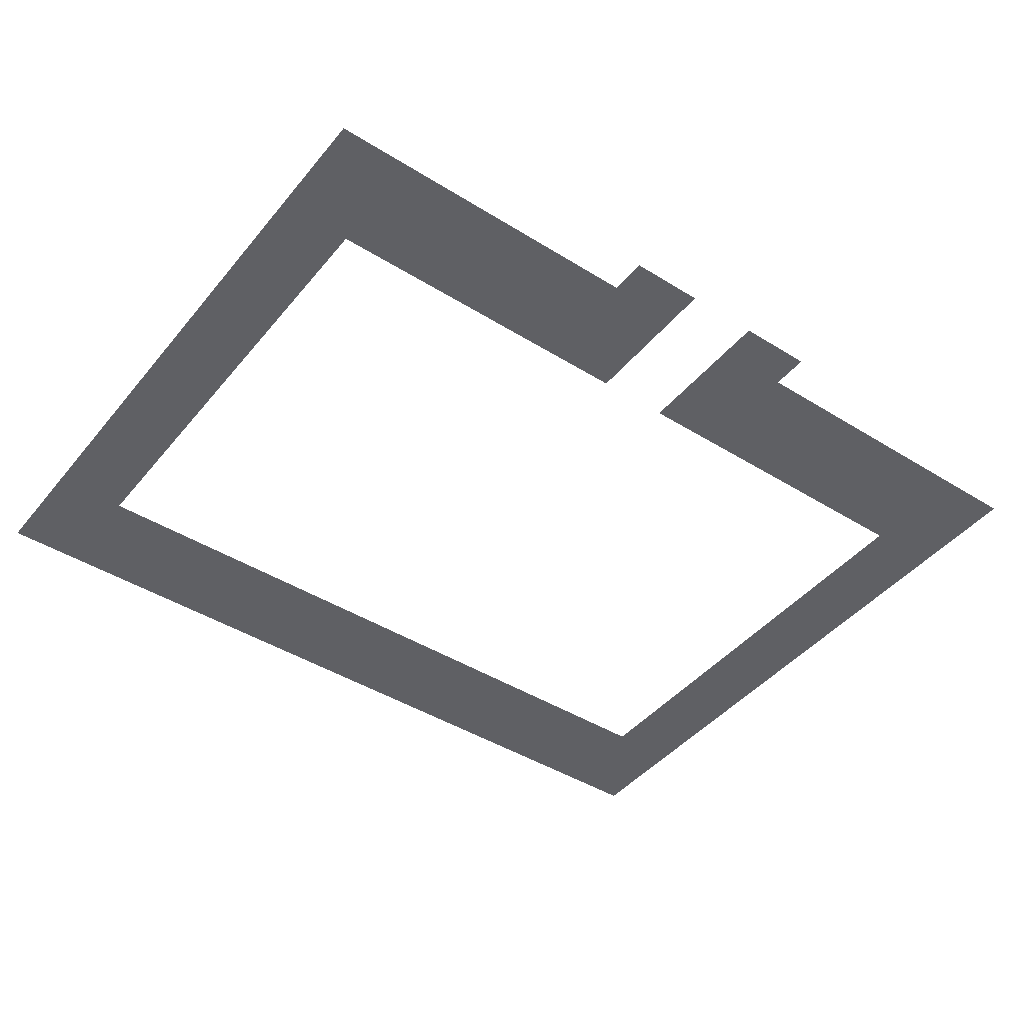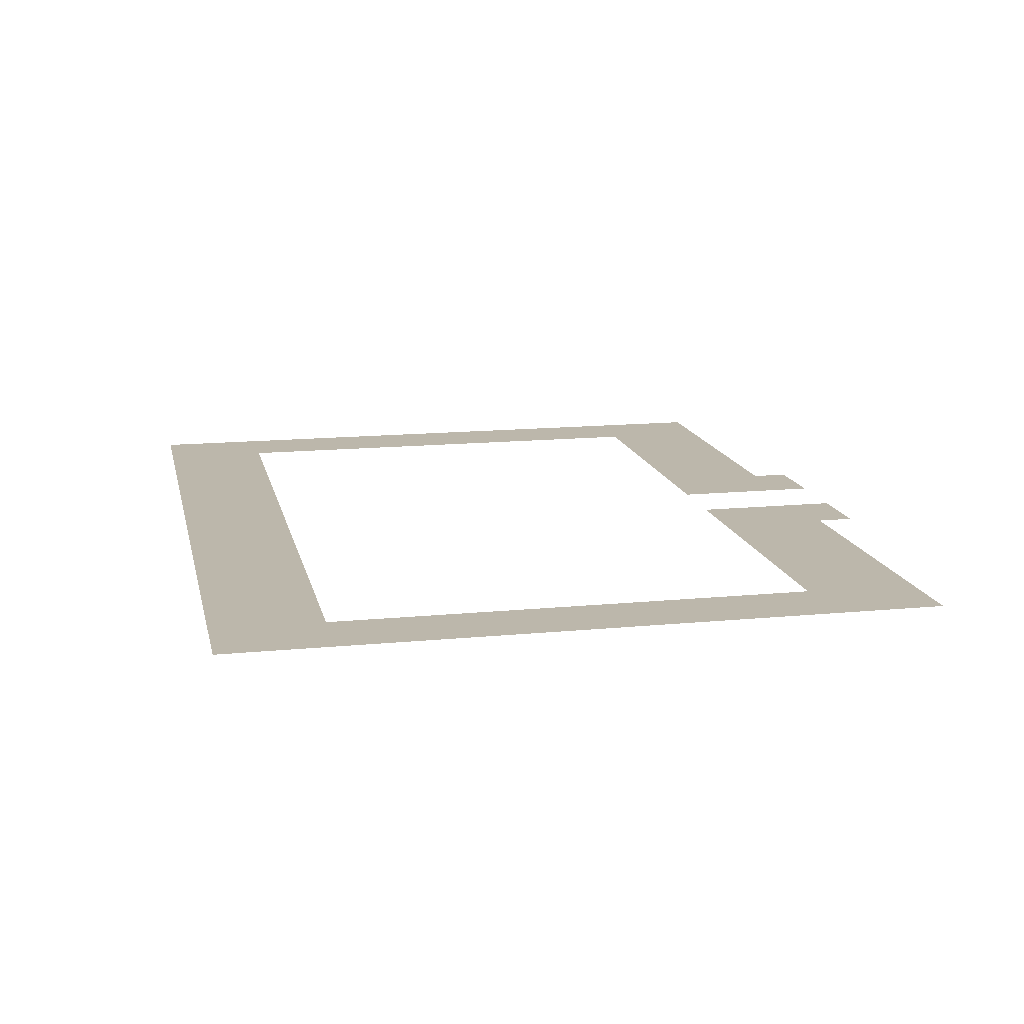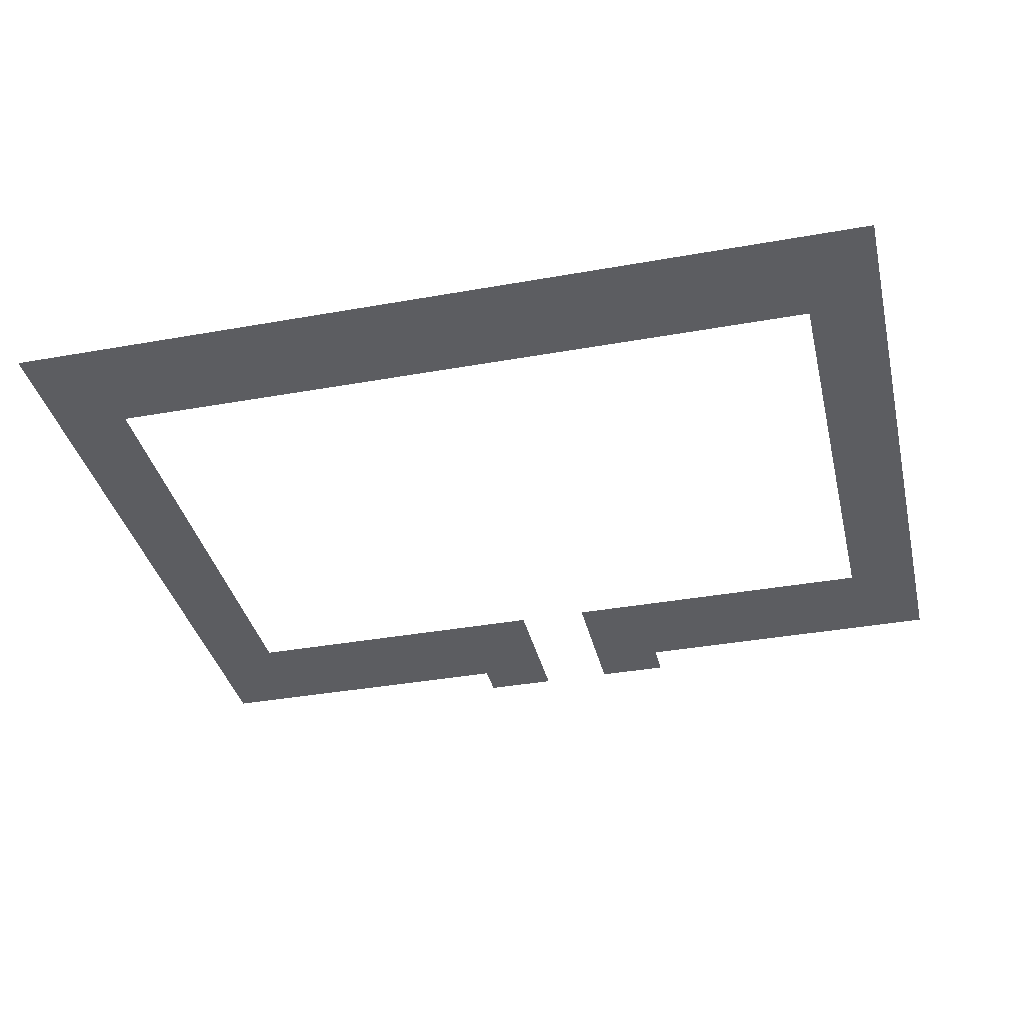
<metadata>
{"format":"obj","ext":"obj","renderer":"f3d","projection":"perspective","resolution":1024,"background":"white","views":[{"elev":-43.6,"azim":-36.3,"up":"+Z"},{"elev":14.5,"azim":-102.1,"up":"+Z"},{"elev":-36.8,"azim":-166.9,"up":"+Z"}]}
</metadata>
<code>
v -1368 -984 0
v -1392 -984 0
v -1392 -960 0
v -1368 -960 0
v -1392 -984 0
v -1416 -984 0
v -1416 -960 0
v -1392 -960 0
v -1416 -984 0
v -1440 -984 0
v -1440 -960 0
v -1416 -960 0
v -1440 -984 0
v -1464 -984 0
v -1464 -960 0
v -1440 -960 0
v -1464 -984 0
v -1488 -984 0
v -1488 -960 0
v -1464 -960 0
v -1488 -984 0
v -1512 -984 0
v -1512 -960 0
v -1488 -960 0
v -1512 -984 0
v -1536 -984 0
v -1536 -960 0
v -1512 -960 0
v -1536 -984 0
v -1560 -984 0
v -1560 -960 0
v -1536 -960 0
v -1560 -984 0
v -1584 -984 0
v -1584 -960 0
v -1560 -960 0
v -1584 -984 0
v -1608 -984 0
v -1608 -960 0
v -1584 -960 0
v -1608 -984 0
v -1632 -984 0
v -1632 -960 0
v -1608 -960 0
v -1632 -984 0
v -1656 -984 0
v -1656 -960 0
v -1632 -960 0
v -1656 -984 0
v -1680 -984 0
v -1680 -960 0
v -1656 -960 0
v -1680 -984 0
v -1704 -984 0
v -1704 -960 0
v -1680 -960 0
v -1704 -984 0
v -1728 -984 0
v -1728 -960 0
v -1704 -960 0
v -1728 -984 0
v -1752 -984 0
v -1752 -960 0
v -1728 -960 0
v -1752 -984 0
v -1776 -984 0
v -1776 -960 0
v -1752 -960 0
v -1776 -984 0
v -1800 -984 0
v -1800 -960 0
v -1776 -960 0
v -1800 -984 0
v -1824 -984 0
v -1824 -960 0
v -1800 -960 0
v -1824 -984 0
v -1848 -984 0
v -1848 -960 0
v -1824 -960 0
v -1848 -984 0
v -1872 -984 0
v -1872 -960 0
v -1848 -960 0
v -1872 -984 0
v -1896 -984 0
v -1896 -960 0
v -1872 -960 0
v -1896 -984 0
v -1920 -984 0
v -1920 -960 0
v -1896 -960 0
v -1920 -984 0
v -1944 -984 0
v -1944 -960 0
v -1920 -960 0
v -1368 -1008 0
v -1392 -1008 0
v -1392 -984 0
v -1368 -984 0
v -1392 -1008 0
v -1416 -1008 0
v -1416 -984 0
v -1392 -984 0
v -1416 -1008 0
v -1440 -1008 0
v -1440 -984 0
v -1416 -984 0
v -1440 -1008 0
v -1464 -1008 0
v -1464 -984 0
v -1440 -984 0
v -1464 -1008 0
v -1488 -1008 0
v -1488 -984 0
v -1464 -984 0
v -1488 -1008 0
v -1512 -1008 0
v -1512 -984 0
v -1488 -984 0
v -1512 -1008 0
v -1536 -1008 0
v -1536 -984 0
v -1512 -984 0
v -1536 -1008 0
v -1560 -1008 0
v -1560 -984 0
v -1536 -984 0
v -1560 -1008 0
v -1584 -1008 0
v -1584 -984 0
v -1560 -984 0
v -1584 -1008 0
v -1608 -1008 0
v -1608 -984 0
v -1584 -984 0
v -1608 -1008 0
v -1632 -1008 0
v -1632 -984 0
v -1608 -984 0
v -1632 -1008 0
v -1656 -1008 0
v -1656 -984 0
v -1632 -984 0
v -1656 -1008 0
v -1680 -1008 0
v -1680 -984 0
v -1656 -984 0
v -1680 -1008 0
v -1704 -1008 0
v -1704 -984 0
v -1680 -984 0
v -1704 -1008 0
v -1728 -1008 0
v -1728 -984 0
v -1704 -984 0
v -1728 -1008 0
v -1752 -1008 0
v -1752 -984 0
v -1728 -984 0
v -1752 -1008 0
v -1776 -1008 0
v -1776 -984 0
v -1752 -984 0
v -1776 -1008 0
v -1800 -1008 0
v -1800 -984 0
v -1776 -984 0
v -1800 -1008 0
v -1824 -1008 0
v -1824 -984 0
v -1800 -984 0
v -1824 -1008 0
v -1848 -1008 0
v -1848 -984 0
v -1824 -984 0
v -1848 -1008 0
v -1872 -1008 0
v -1872 -984 0
v -1848 -984 0
v -1872 -1008 0
v -1896 -1008 0
v -1896 -984 0
v -1872 -984 0
v -1896 -1008 0
v -1920 -1008 0
v -1920 -984 0
v -1896 -984 0
v -1920 -1008 0
v -1944 -1008 0
v -1944 -984 0
v -1920 -984 0
v -1368 -1032 0
v -1392 -1032 0
v -1392 -1008 0
v -1368 -1008 0
v -1392 -1032 0
v -1416 -1032 0
v -1416 -1008 0
v -1392 -1008 0
v -1416 -1032 0
v -1440 -1032 0
v -1440 -1008 0
v -1416 -1008 0
v -1440 -1032 0
v -1464 -1032 0
v -1464 -1008 0
v -1440 -1008 0
v -1464 -1032 0
v -1488 -1032 0
v -1488 -1008 0
v -1464 -1008 0
v -1488 -1032 0
v -1512 -1032 0
v -1512 -1008 0
v -1488 -1008 0
v -1512 -1032 0
v -1536 -1032 0
v -1536 -1008 0
v -1512 -1008 0
v -1536 -1032 0
v -1560 -1032 0
v -1560 -1008 0
v -1536 -1008 0
v -1560 -1032 0
v -1584 -1032 0
v -1584 -1008 0
v -1560 -1008 0
v -1584 -1032 0
v -1608 -1032 0
v -1608 -1008 0
v -1584 -1008 0
v -1608 -1032 0
v -1632 -1032 0
v -1632 -1008 0
v -1608 -1008 0
v -1632 -1032 0
v -1656 -1032 0
v -1656 -1008 0
v -1632 -1008 0
v -1656 -1032 0
v -1680 -1032 0
v -1680 -1008 0
v -1656 -1008 0
v -1680 -1032 0
v -1704 -1032 0
v -1704 -1008 0
v -1680 -1008 0
v -1704 -1032 0
v -1728 -1032 0
v -1728 -1008 0
v -1704 -1008 0
v -1728 -1032 0
v -1752 -1032 0
v -1752 -1008 0
v -1728 -1008 0
v -1752 -1032 0
v -1776 -1032 0
v -1776 -1008 0
v -1752 -1008 0
v -1776 -1032 0
v -1800 -1032 0
v -1800 -1008 0
v -1776 -1008 0
v -1800 -1032 0
v -1824 -1032 0
v -1824 -1008 0
v -1800 -1008 0
v -1824 -1032 0
v -1848 -1032 0
v -1848 -1008 0
v -1824 -1008 0
v -1848 -1032 0
v -1872 -1032 0
v -1872 -1008 0
v -1848 -1008 0
v -1872 -1032 0
v -1896 -1032 0
v -1896 -1008 0
v -1872 -1008 0
v -1896 -1032 0
v -1920 -1032 0
v -1920 -1008 0
v -1896 -1008 0
v -1920 -1032 0
v -1944 -1032 0
v -1944 -1008 0
v -1920 -1008 0
v -1368 -1056 0
v -1392 -1056 0
v -1392 -1032 0
v -1368 -1032 0
v -1392 -1056 0
v -1416 -1056 0
v -1416 -1032 0
v -1392 -1032 0
v -1896 -1056 0
v -1920 -1056 0
v -1920 -1032 0
v -1896 -1032 0
v -1920 -1056 0
v -1944 -1056 0
v -1944 -1032 0
v -1920 -1032 0
v -1368 -1080 0
v -1392 -1080 0
v -1392 -1056 0
v -1368 -1056 0
v -1392 -1080 0
v -1416 -1080 0
v -1416 -1056 0
v -1392 -1056 0
v -1896 -1080 0
v -1920 -1080 0
v -1920 -1056 0
v -1896 -1056 0
v -1920 -1080 0
v -1944 -1080 0
v -1944 -1056 0
v -1920 -1056 0
v -1368 -1104 0
v -1392 -1104 0
v -1392 -1080 0
v -1368 -1080 0
v -1392 -1104 0
v -1416 -1104 0
v -1416 -1080 0
v -1392 -1080 0
v -1896 -1104 0
v -1920 -1104 0
v -1920 -1080 0
v -1896 -1080 0
v -1920 -1104 0
v -1944 -1104 0
v -1944 -1080 0
v -1920 -1080 0
v -1368 -1128 0
v -1392 -1128 0
v -1392 -1104 0
v -1368 -1104 0
v -1392 -1128 0
v -1416 -1128 0
v -1416 -1104 0
v -1392 -1104 0
v -1896 -1128 0
v -1920 -1128 0
v -1920 -1104 0
v -1896 -1104 0
v -1920 -1128 0
v -1944 -1128 0
v -1944 -1104 0
v -1920 -1104 0
v -1368 -1152 0
v -1392 -1152 0
v -1392 -1128 0
v -1368 -1128 0
v -1392 -1152 0
v -1416 -1152 0
v -1416 -1128 0
v -1392 -1128 0
v -1896 -1152 0
v -1920 -1152 0
v -1920 -1128 0
v -1896 -1128 0
v -1920 -1152 0
v -1944 -1152 0
v -1944 -1128 0
v -1920 -1128 0
v -1368 -1176 0
v -1392 -1176 0
v -1392 -1152 0
v -1368 -1152 0
v -1392 -1176 0
v -1416 -1176 0
v -1416 -1152 0
v -1392 -1152 0
v -1896 -1176 0
v -1920 -1176 0
v -1920 -1152 0
v -1896 -1152 0
v -1920 -1176 0
v -1944 -1176 0
v -1944 -1152 0
v -1920 -1152 0
v -1368 -1200 0
v -1392 -1200 0
v -1392 -1176 0
v -1368 -1176 0
v -1392 -1200 0
v -1416 -1200 0
v -1416 -1176 0
v -1392 -1176 0
v -1896 -1200 0
v -1920 -1200 0
v -1920 -1176 0
v -1896 -1176 0
v -1920 -1200 0
v -1944 -1200 0
v -1944 -1176 0
v -1920 -1176 0
v -1368 -1224 0
v -1392 -1224 0
v -1392 -1200 0
v -1368 -1200 0
v -1392 -1224 0
v -1416 -1224 0
v -1416 -1200 0
v -1392 -1200 0
v -1896 -1224 0
v -1920 -1224 0
v -1920 -1200 0
v -1896 -1200 0
v -1920 -1224 0
v -1944 -1224 0
v -1944 -1200 0
v -1920 -1200 0
v -1368 -1248 0
v -1392 -1248 0
v -1392 -1224 0
v -1368 -1224 0
v -1392 -1248 0
v -1416 -1248 0
v -1416 -1224 0
v -1392 -1224 0
v -1896 -1248 0
v -1920 -1248 0
v -1920 -1224 0
v -1896 -1224 0
v -1920 -1248 0
v -1944 -1248 0
v -1944 -1224 0
v -1920 -1224 0
v -1368 -1272 0
v -1392 -1272 0
v -1392 -1248 0
v -1368 -1248 0
v -1392 -1272 0
v -1416 -1272 0
v -1416 -1248 0
v -1392 -1248 0
v -1896 -1272 0
v -1920 -1272 0
v -1920 -1248 0
v -1896 -1248 0
v -1920 -1272 0
v -1944 -1272 0
v -1944 -1248 0
v -1920 -1248 0
v -1368 -1296 0
v -1392 -1296 0
v -1392 -1272 0
v -1368 -1272 0
v -1392 -1296 0
v -1416 -1296 0
v -1416 -1272 0
v -1392 -1272 0
v -1896 -1296 0
v -1920 -1296 0
v -1920 -1272 0
v -1896 -1272 0
v -1920 -1296 0
v -1944 -1296 0
v -1944 -1272 0
v -1920 -1272 0
v -1368 -1320 0
v -1392 -1320 0
v -1392 -1296 0
v -1368 -1296 0
v -1392 -1320 0
v -1416 -1320 0
v -1416 -1296 0
v -1392 -1296 0
v -1896 -1320 0
v -1920 -1320 0
v -1920 -1296 0
v -1896 -1296 0
v -1920 -1320 0
v -1944 -1320 0
v -1944 -1296 0
v -1920 -1296 0
v -1368 -1344 0
v -1392 -1344 0
v -1392 -1320 0
v -1368 -1320 0
v -1392 -1344 0
v -1416 -1344 0
v -1416 -1320 0
v -1392 -1320 0
v -1896 -1344 0
v -1920 -1344 0
v -1920 -1320 0
v -1896 -1320 0
v -1920 -1344 0
v -1944 -1344 0
v -1944 -1320 0
v -1920 -1320 0
v -1368 -1368 0
v -1392 -1368 0
v -1392 -1344 0
v -1368 -1344 0
v -1392 -1368 0
v -1416 -1368 0
v -1416 -1344 0
v -1392 -1344 0
v -1416 -1368 0
v -1440 -1368 0
v -1440 -1344 0
v -1416 -1344 0
v -1440 -1368 0
v -1464 -1368 0
v -1464 -1344 0
v -1440 -1344 0
v -1464 -1368 0
v -1488 -1368 0
v -1488 -1344 0
v -1464 -1344 0
v -1488 -1368 0
v -1512 -1368 0
v -1512 -1344 0
v -1488 -1344 0
v -1512 -1368 0
v -1536 -1368 0
v -1536 -1344 0
v -1512 -1344 0
v -1536 -1368 0
v -1560 -1368 0
v -1560 -1344 0
v -1536 -1344 0
v -1560 -1368 0
v -1584 -1368 0
v -1584 -1344 0
v -1560 -1344 0
v -1584 -1368 0
v -1608 -1368 0
v -1608 -1344 0
v -1584 -1344 0
v -1608 -1368 0
v -1632 -1368 0
v -1632 -1344 0
v -1608 -1344 0
v -1680 -1368 0
v -1704 -1368 0
v -1704 -1344 0
v -1680 -1344 0
v -1704 -1368 0
v -1728 -1368 0
v -1728 -1344 0
v -1704 -1344 0
v -1728 -1368 0
v -1752 -1368 0
v -1752 -1344 0
v -1728 -1344 0
v -1752 -1368 0
v -1776 -1368 0
v -1776 -1344 0
v -1752 -1344 0
v -1776 -1368 0
v -1800 -1368 0
v -1800 -1344 0
v -1776 -1344 0
v -1800 -1368 0
v -1824 -1368 0
v -1824 -1344 0
v -1800 -1344 0
v -1824 -1368 0
v -1848 -1368 0
v -1848 -1344 0
v -1824 -1344 0
v -1848 -1368 0
v -1872 -1368 0
v -1872 -1344 0
v -1848 -1344 0
v -1872 -1368 0
v -1896 -1368 0
v -1896 -1344 0
v -1872 -1344 0
v -1896 -1368 0
v -1920 -1368 0
v -1920 -1344 0
v -1896 -1344 0
v -1920 -1368 0
v -1944 -1368 0
v -1944 -1344 0
v -1920 -1344 0
v -1368 -1392 0
v -1392 -1392 0
v -1392 -1368 0
v -1368 -1368 0
v -1392 -1392 0
v -1416 -1392 0
v -1416 -1368 0
v -1392 -1368 0
v -1416 -1392 0
v -1440 -1392 0
v -1440 -1368 0
v -1416 -1368 0
v -1440 -1392 0
v -1464 -1392 0
v -1464 -1368 0
v -1440 -1368 0
v -1464 -1392 0
v -1488 -1392 0
v -1488 -1368 0
v -1464 -1368 0
v -1488 -1392 0
v -1512 -1392 0
v -1512 -1368 0
v -1488 -1368 0
v -1512 -1392 0
v -1536 -1392 0
v -1536 -1368 0
v -1512 -1368 0
v -1536 -1392 0
v -1560 -1392 0
v -1560 -1368 0
v -1536 -1368 0
v -1560 -1392 0
v -1584 -1392 0
v -1584 -1368 0
v -1560 -1368 0
v -1584 -1392 0
v -1608 -1392 0
v -1608 -1368 0
v -1584 -1368 0
v -1608 -1392 0
v -1632 -1392 0
v -1632 -1368 0
v -1608 -1368 0
v -1680 -1392 0
v -1704 -1392 0
v -1704 -1368 0
v -1680 -1368 0
v -1704 -1392 0
v -1728 -1392 0
v -1728 -1368 0
v -1704 -1368 0
v -1728 -1392 0
v -1752 -1392 0
v -1752 -1368 0
v -1728 -1368 0
v -1752 -1392 0
v -1776 -1392 0
v -1776 -1368 0
v -1752 -1368 0
v -1776 -1392 0
v -1800 -1392 0
v -1800 -1368 0
v -1776 -1368 0
v -1800 -1392 0
v -1824 -1392 0
v -1824 -1368 0
v -1800 -1368 0
v -1824 -1392 0
v -1848 -1392 0
v -1848 -1368 0
v -1824 -1368 0
v -1848 -1392 0
v -1872 -1392 0
v -1872 -1368 0
v -1848 -1368 0
v -1872 -1392 0
v -1896 -1392 0
v -1896 -1368 0
v -1872 -1368 0
v -1896 -1392 0
v -1920 -1392 0
v -1920 -1368 0
v -1896 -1368 0
v -1920 -1392 0
v -1944 -1392 0
v -1944 -1368 0
v -1920 -1368 0
v -1368 -1416 0
v -1392 -1416 0
v -1392 -1392 0
v -1368 -1392 0
v -1392 -1416 0
v -1416 -1416 0
v -1416 -1392 0
v -1392 -1392 0
v -1416 -1416 0
v -1440 -1416 0
v -1440 -1392 0
v -1416 -1392 0
v -1440 -1416 0
v -1464 -1416 0
v -1464 -1392 0
v -1440 -1392 0
v -1464 -1416 0
v -1488 -1416 0
v -1488 -1392 0
v -1464 -1392 0
v -1488 -1416 0
v -1512 -1416 0
v -1512 -1392 0
v -1488 -1392 0
v -1512 -1416 0
v -1536 -1416 0
v -1536 -1392 0
v -1512 -1392 0
v -1536 -1416 0
v -1560 -1416 0
v -1560 -1392 0
v -1536 -1392 0
v -1560 -1416 0
v -1584 -1416 0
v -1584 -1392 0
v -1560 -1392 0
v -1584 -1416 0
v -1608 -1416 0
v -1608 -1392 0
v -1584 -1392 0
v -1608 -1416 0
v -1632 -1416 0
v -1632 -1392 0
v -1608 -1392 0
v -1680 -1416 0
v -1704 -1416 0
v -1704 -1392 0
v -1680 -1392 0
v -1704 -1416 0
v -1728 -1416 0
v -1728 -1392 0
v -1704 -1392 0
v -1728 -1416 0
v -1752 -1416 0
v -1752 -1392 0
v -1728 -1392 0
v -1752 -1416 0
v -1776 -1416 0
v -1776 -1392 0
v -1752 -1392 0
v -1776 -1416 0
v -1800 -1416 0
v -1800 -1392 0
v -1776 -1392 0
v -1800 -1416 0
v -1824 -1416 0
v -1824 -1392 0
v -1800 -1392 0
v -1824 -1416 0
v -1848 -1416 0
v -1848 -1392 0
v -1824 -1392 0
v -1848 -1416 0
v -1872 -1416 0
v -1872 -1392 0
v -1848 -1392 0
v -1872 -1416 0
v -1896 -1416 0
v -1896 -1392 0
v -1872 -1392 0
v -1896 -1416 0
v -1920 -1416 0
v -1920 -1392 0
v -1896 -1392 0
v -1920 -1416 0
v -1944 -1416 0
v -1944 -1392 0
v -1920 -1392 0
v -1584 -1440 0
v -1608 -1440 0
v -1608 -1416 0
v -1584 -1416 0
v -1608 -1440 0
v -1632 -1440 0
v -1632 -1416 0
v -1608 -1416 0
v -1680 -1440 0
v -1704 -1440 0
v -1704 -1416 0
v -1680 -1416 0
v -1704 -1440 0
v -1728 -1440 0
v -1728 -1416 0
v -1704 -1416 0
g SalleS-Tombes_mesh_0001
f 1 2 3 4
f 5 6 7 8
f 9 10 11 12
f 13 14 15 16
f 17 18 19 20
f 21 22 23 24
f 25 26 27 28
f 29 30 31 32
f 33 34 35 36
f 37 38 39 40
f 41 42 43 44
f 45 46 47 48
f 49 50 51 52
f 53 54 55 56
f 57 58 59 60
f 61 62 63 64
f 65 66 67 68
f 69 70 71 72
f 73 74 75 76
f 77 78 79 80
f 81 82 83 84
f 85 86 87 88
f 89 90 91 92
f 93 94 95 96
f 97 98 99 100
f 101 102 103 104
f 105 106 107 108
f 109 110 111 112
f 113 114 115 116
f 117 118 119 120
f 121 122 123 124
f 125 126 127 128
f 129 130 131 132
f 133 134 135 136
f 137 138 139 140
f 141 142 143 144
f 145 146 147 148
f 149 150 151 152
f 153 154 155 156
f 157 158 159 160
f 161 162 163 164
f 165 166 167 168
f 169 170 171 172
f 173 174 175 176
f 177 178 179 180
f 181 182 183 184
f 185 186 187 188
f 189 190 191 192
f 193 194 195 196
f 197 198 199 200
f 201 202 203 204
f 205 206 207 208
f 209 210 211 212
f 213 214 215 216
f 217 218 219 220
f 221 222 223 224
f 225 226 227 228
f 229 230 231 232
f 233 234 235 236
f 237 238 239 240
f 241 242 243 244
f 245 246 247 248
f 249 250 251 252
f 253 254 255 256
f 257 258 259 260
f 261 262 263 264
f 265 266 267 268
f 269 270 271 272
f 273 274 275 276
f 277 278 279 280
f 281 282 283 284
f 285 286 287 288
f 289 290 291 292
f 293 294 295 296
f 297 298 299 300
f 301 302 303 304
f 305 306 307 308
f 309 310 311 312
f 313 314 315 316
f 317 318 319 320
f 321 322 323 324
f 325 326 327 328
f 329 330 331 332
f 333 334 335 336
f 337 338 339 340
f 341 342 343 344
f 345 346 347 348
f 349 350 351 352
f 353 354 355 356
f 357 358 359 360
f 361 362 363 364
f 365 366 367 368
f 369 370 371 372
f 373 374 375 376
f 377 378 379 380
f 381 382 383 384
f 385 386 387 388
f 389 390 391 392
f 393 394 395 396
f 397 398 399 400
f 401 402 403 404
f 405 406 407 408
f 409 410 411 412
f 413 414 415 416
f 417 418 419 420
f 421 422 423 424
f 425 426 427 428
f 429 430 431 432
f 433 434 435 436
f 437 438 439 440
f 441 442 443 444
f 445 446 447 448
f 449 450 451 452
f 453 454 455 456
f 457 458 459 460
f 461 462 463 464
f 465 466 467 468
f 469 470 471 472
f 473 474 475 476
f 477 478 479 480
f 481 482 483 484
f 485 486 487 488
f 489 490 491 492
f 493 494 495 496
f 497 498 499 500
f 501 502 503 504
f 505 506 507 508
f 509 510 511 512
f 513 514 515 516
f 517 518 519 520
f 521 522 523 524
f 525 526 527 528
f 529 530 531 532
f 533 534 535 536
f 537 538 539 540
f 541 542 543 544
f 545 546 547 548
f 549 550 551 552
f 553 554 555 556
f 557 558 559 560
f 561 562 563 564
f 565 566 567 568
f 569 570 571 572
f 573 574 575 576
f 577 578 579 580
f 581 582 583 584
f 585 586 587 588
f 589 590 591 592
f 593 594 595 596
f 597 598 599 600
f 601 602 603 604
f 605 606 607 608
f 609 610 611 612
f 613 614 615 616
f 617 618 619 620
f 621 622 623 624
f 625 626 627 628
f 629 630 631 632
f 633 634 635 636
f 637 638 639 640
f 641 642 643 644
f 645 646 647 648
f 649 650 651 652
f 653 654 655 656
f 657 658 659 660
f 661 662 663 664
f 665 666 667 668
f 669 670 671 672
f 673 674 675 676
f 677 678 679 680
f 681 682 683 684
f 685 686 687 688
f 689 690 691 692
f 693 694 695 696
f 697 698 699 700
f 701 702 703 704
f 705 706 707 708
f 709 710 711 712
f 713 714 715 716
f 717 718 719 720
f 721 722 723 724
f 725 726 727 728
f 729 730 731 732
f 733 734 735 736
f 737 738 739 740
f 741 742 743 744
f 745 746 747 748
f 749 750 751 752
f 753 754 755 756
f 757 758 759 760
f 761 762 763 764
f 765 766 767 768
f 769 770 771 772
f 773 774 775 776

</code>
